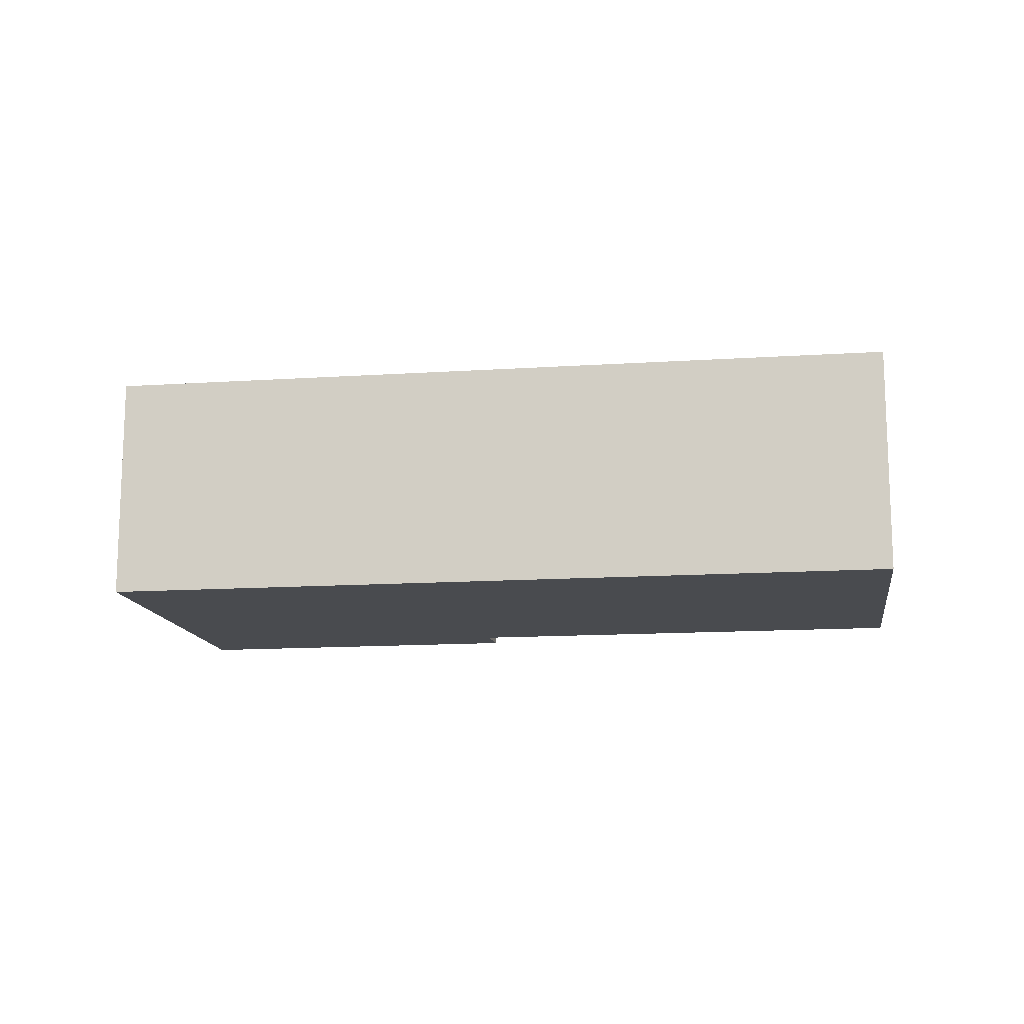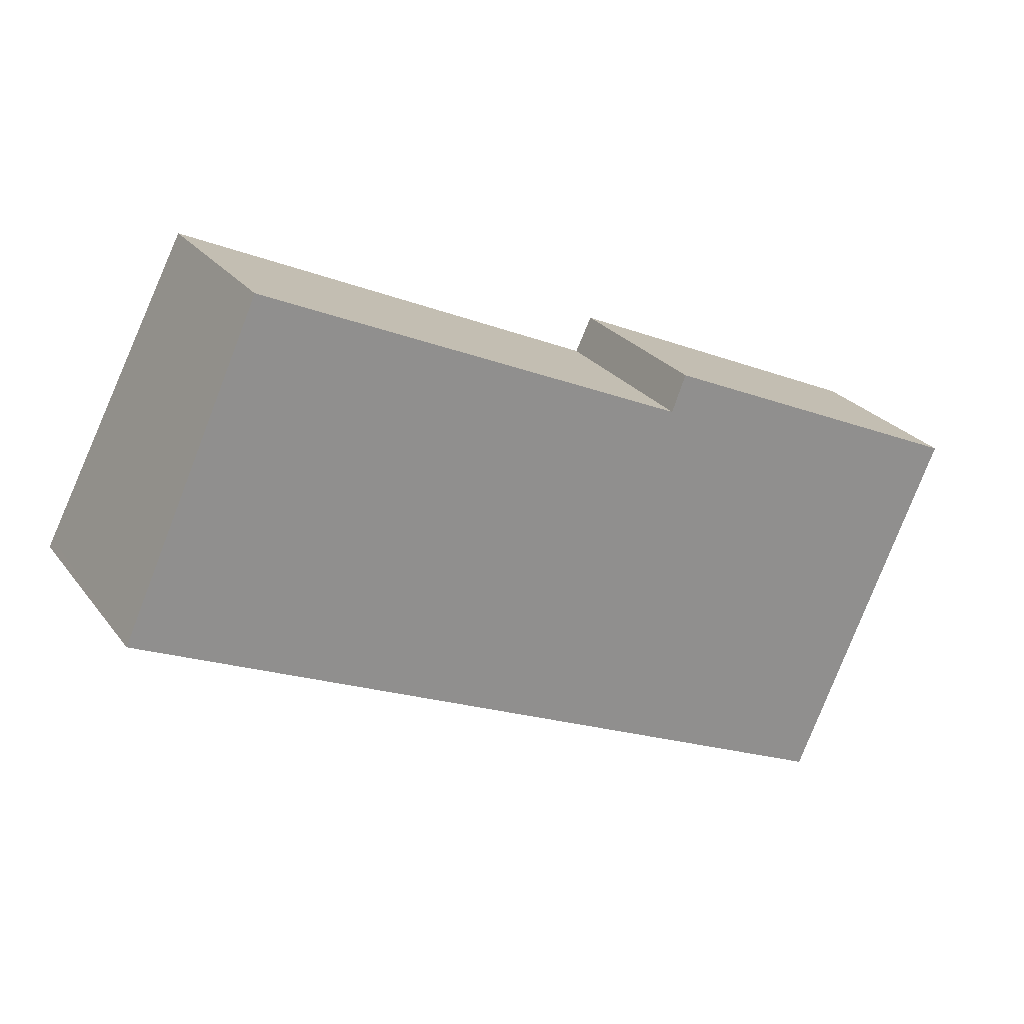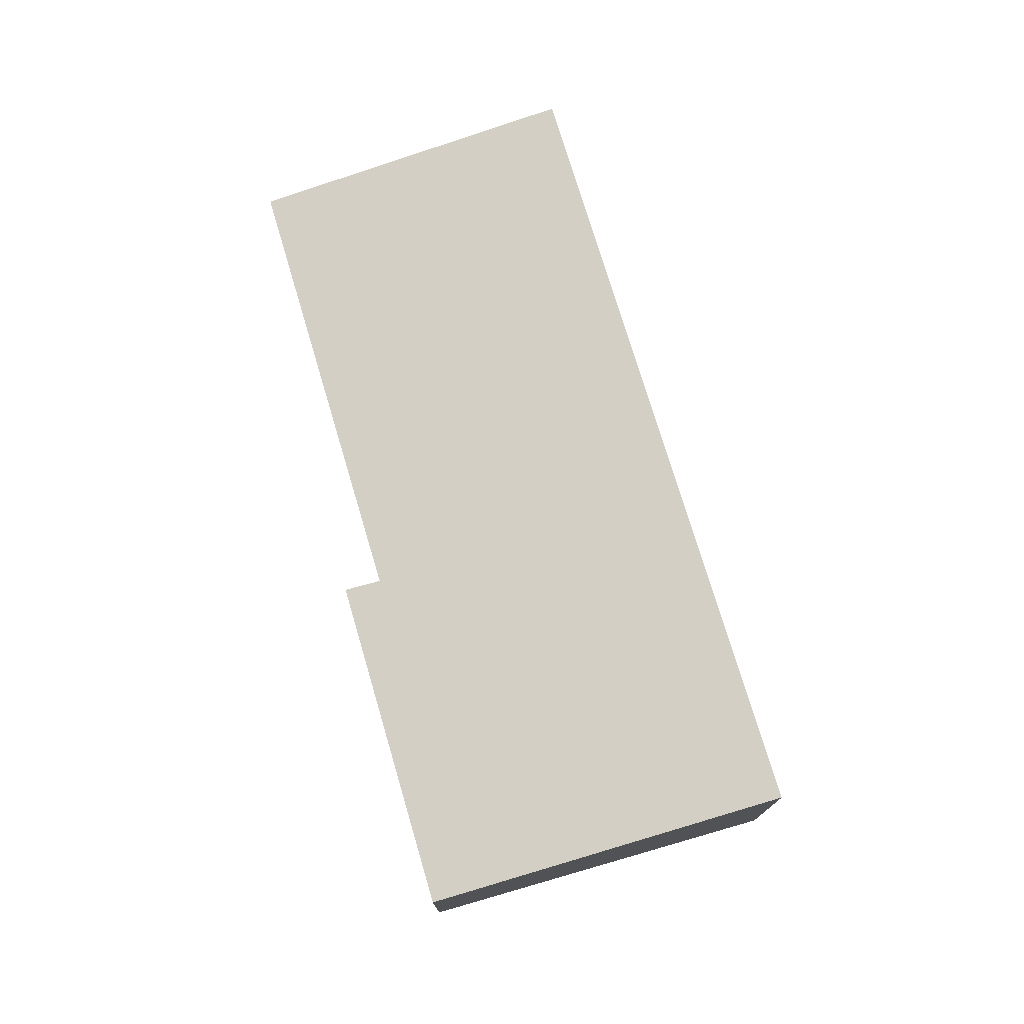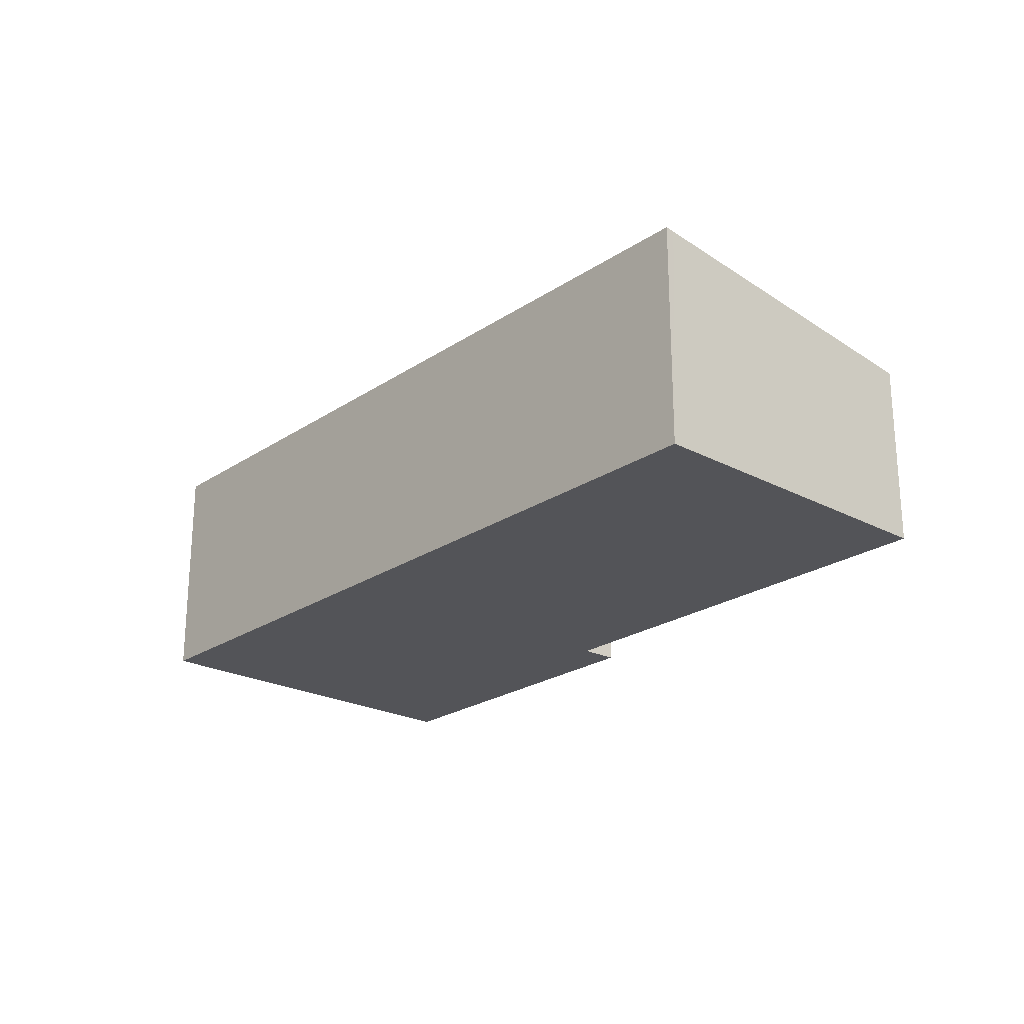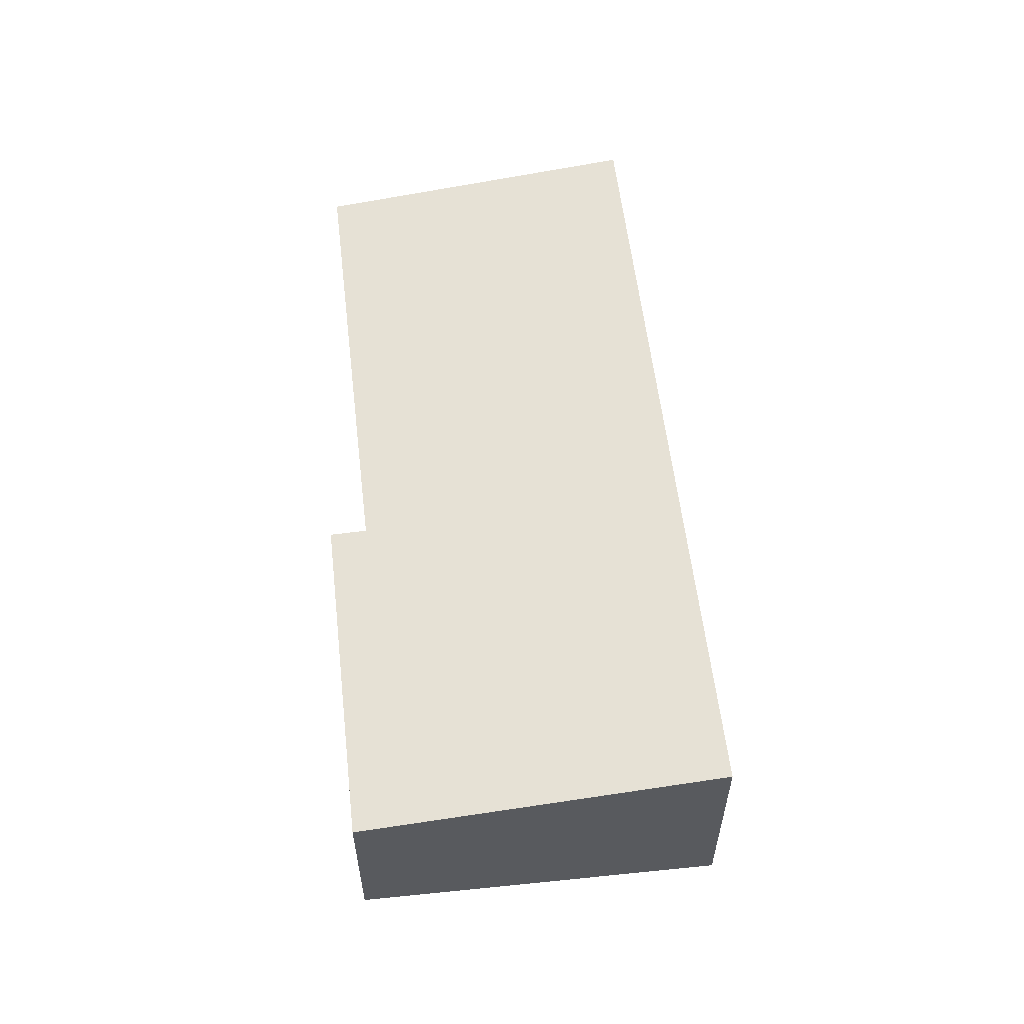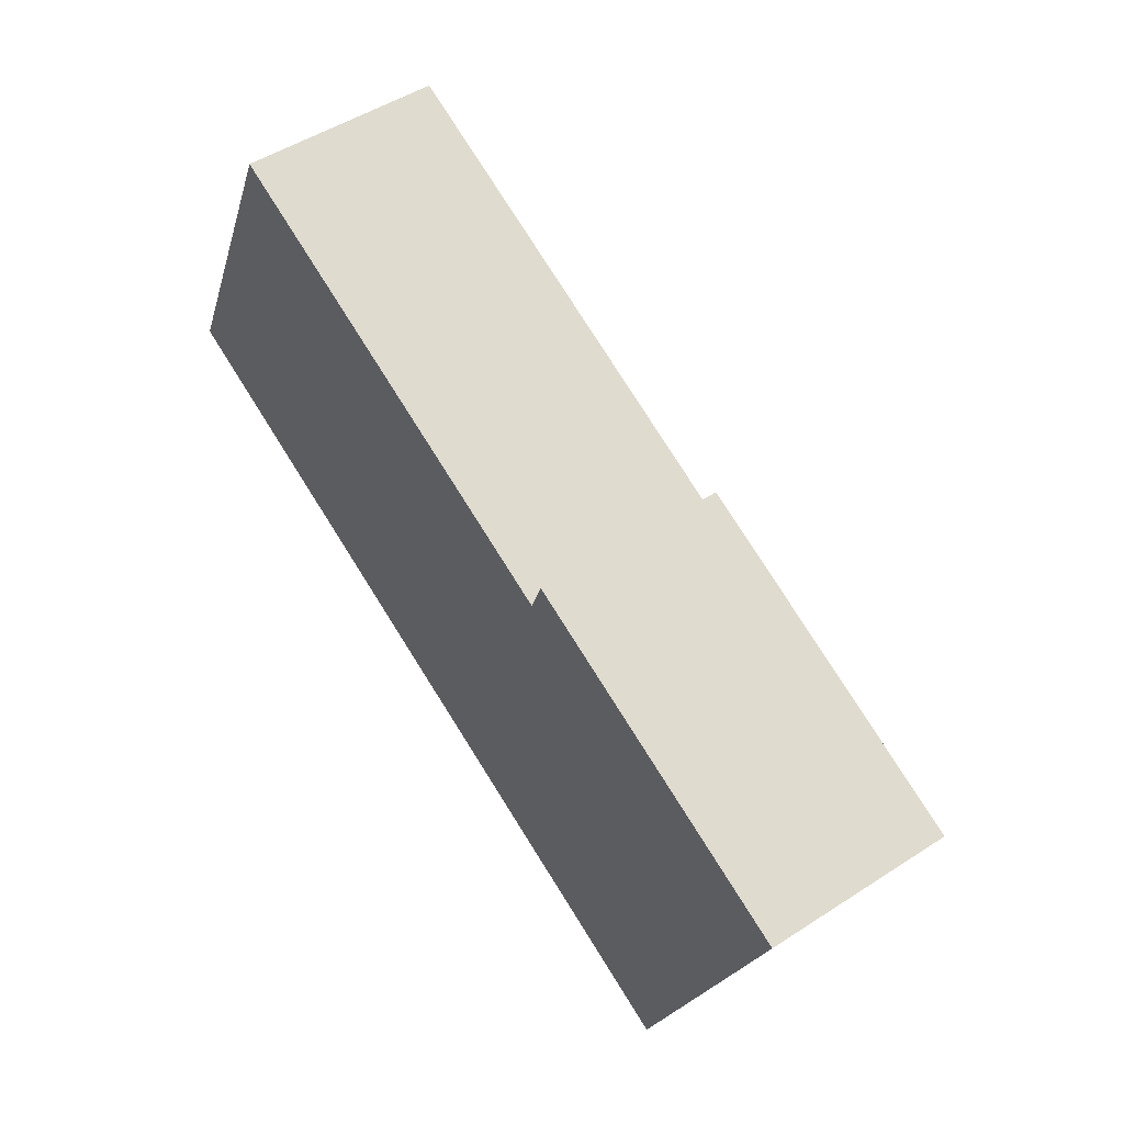
<metadata>
{"format":"obj","ext":"obj","renderer":"f3d","projection":"perspective","resolution":1024,"background":"white","views":[{"elev":-13.7,"azim":-147.4,"up":"+Y"},{"elev":25.1,"azim":-28.0,"up":"+Z"},{"elev":75.0,"azim":97.6,"up":"+Y"},{"elev":-23.4,"azim":-107.6,"up":"+Y"},{"elev":57.7,"azim":107.6,"up":"+Y"},{"elev":49.1,"azim":54.2,"up":"+Z"}]}
</metadata>
<code>
v  13.03 3.971 -5.626
v  10.03 3.21 2.64
v  15.56 3.207 0.173
v  12.94 3.997 -5.823
v  9.792 3.29 2.017
v  0 3.997 2.447e-16
v  0.066 3.977 0.146
v  2.405 3.29 5.346
v  10.03 -1.617e-16 2.64
v  15.56 -1.059e-17 0.173
v  2.405 -3.273e-16 5.346
v  9.792 -1.235e-16 2.017
v  13.03 3.445e-16 -5.626
v  12.94 3.566e-16 -5.823
v  0 0 0
v  0.066 -8.94e-18 0.146
g defaultobject
f 1 2 3
f 2 1 4
f 2 4 5
f 5 4 6
f 5 6 7
f 5 7 8
f 9 3 2
f 3 9 10
f 11 5 8
f 5 11 12
f 10 1 3
f 1 10 13
f 1 13 4
f 4 13 14
f 14 6 4
f 6 14 15
f 15 7 6
f 7 15 8
f 8 15 11
f 11 15 16
f 12 2 5
f 2 12 9
f 9 13 10
f 13 9 14
f 14 9 12
f 14 12 15
f 15 12 16
f 16 12 11

</code>
